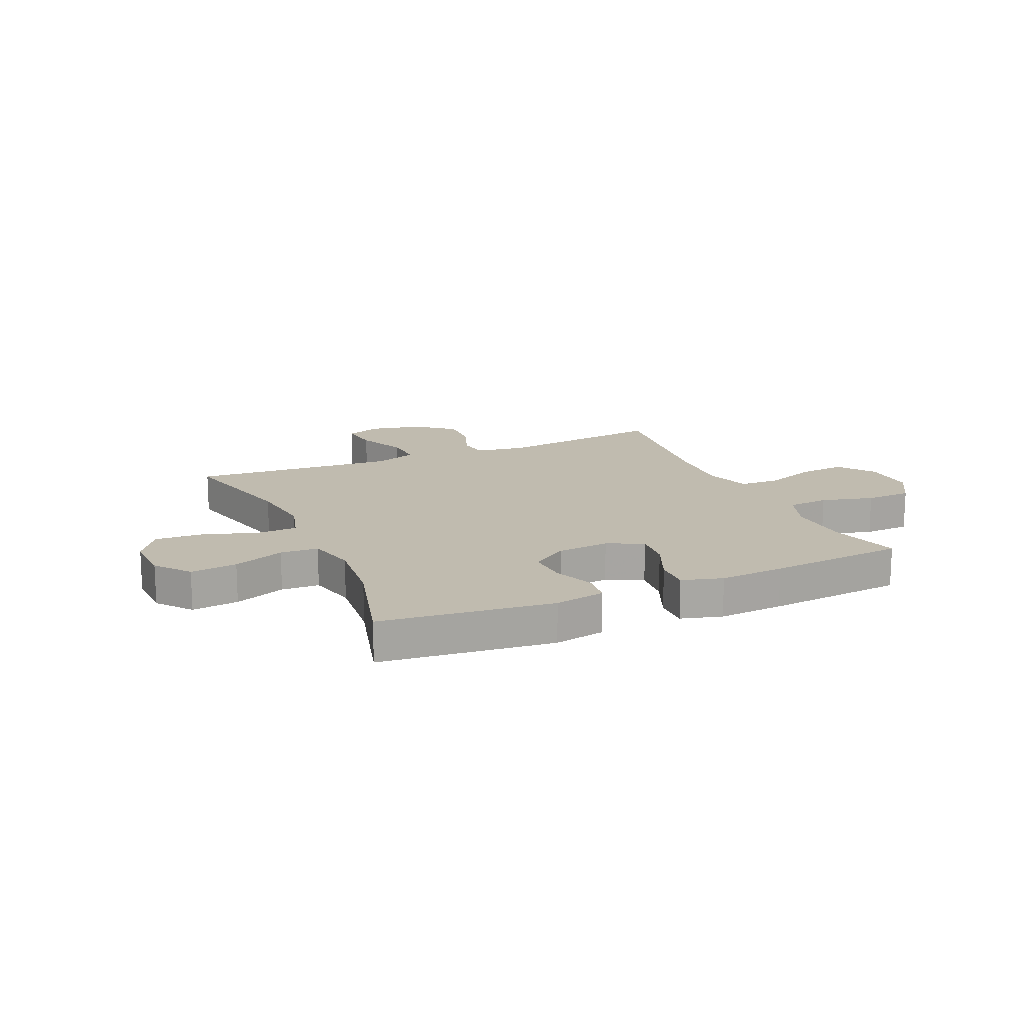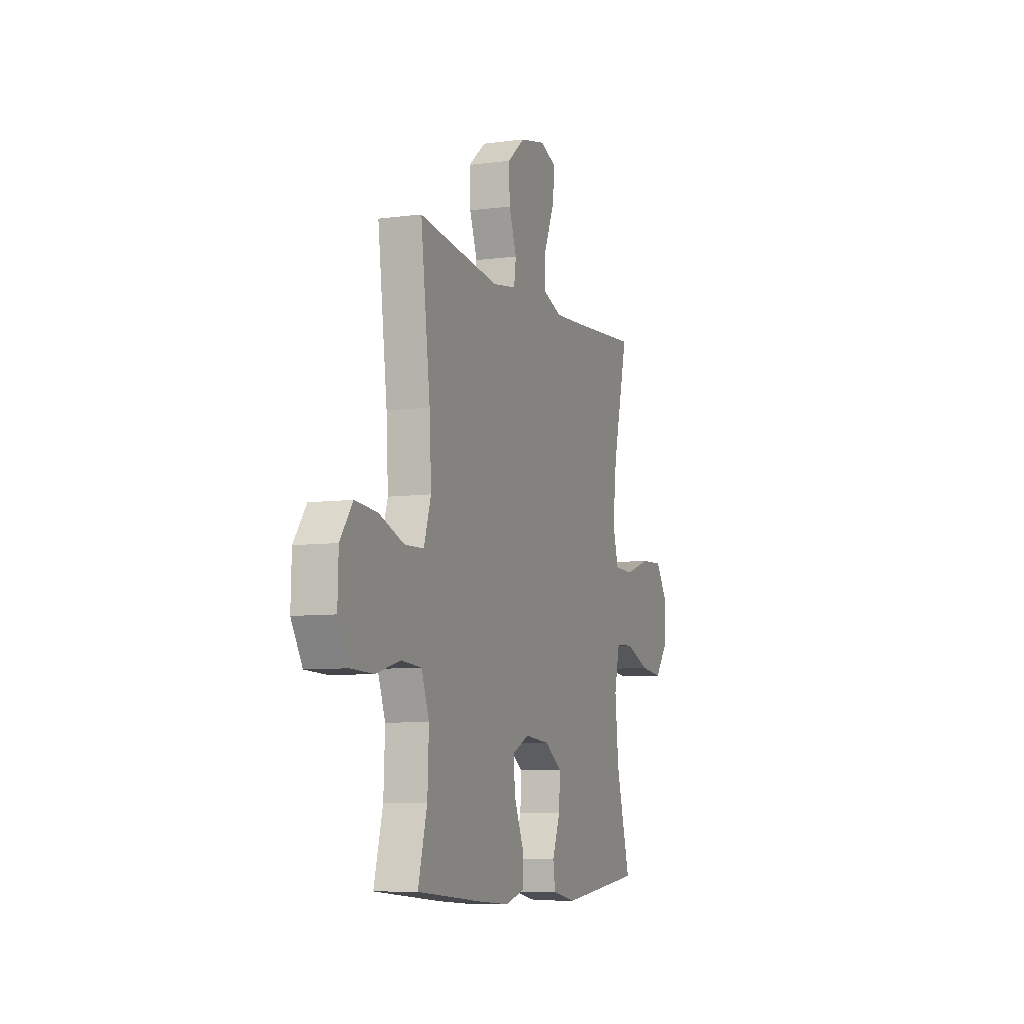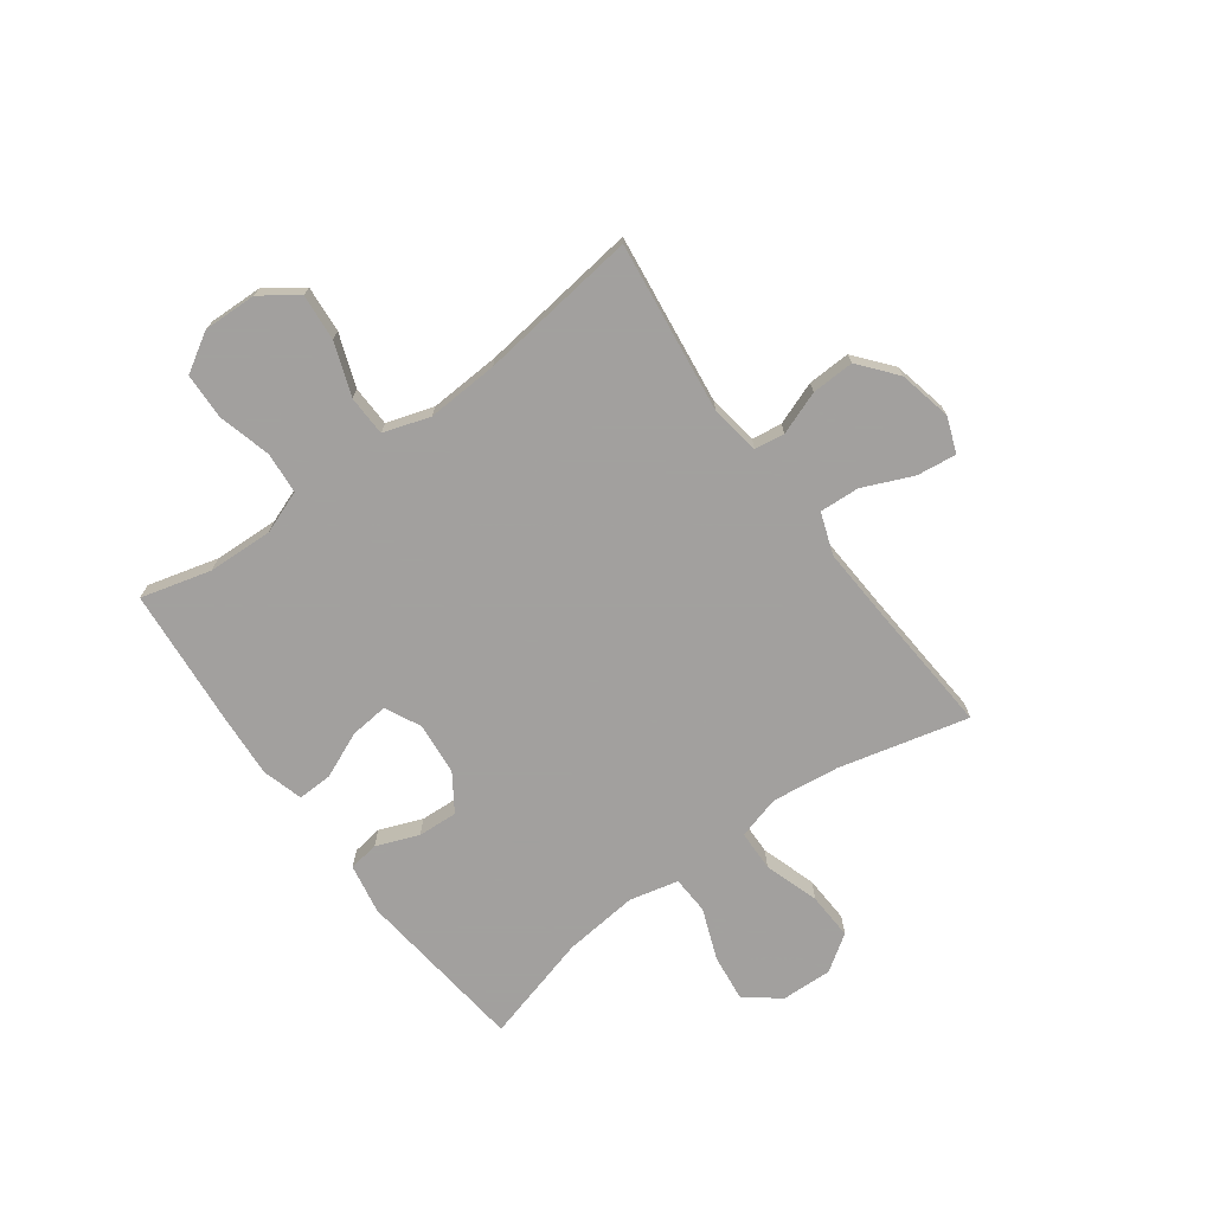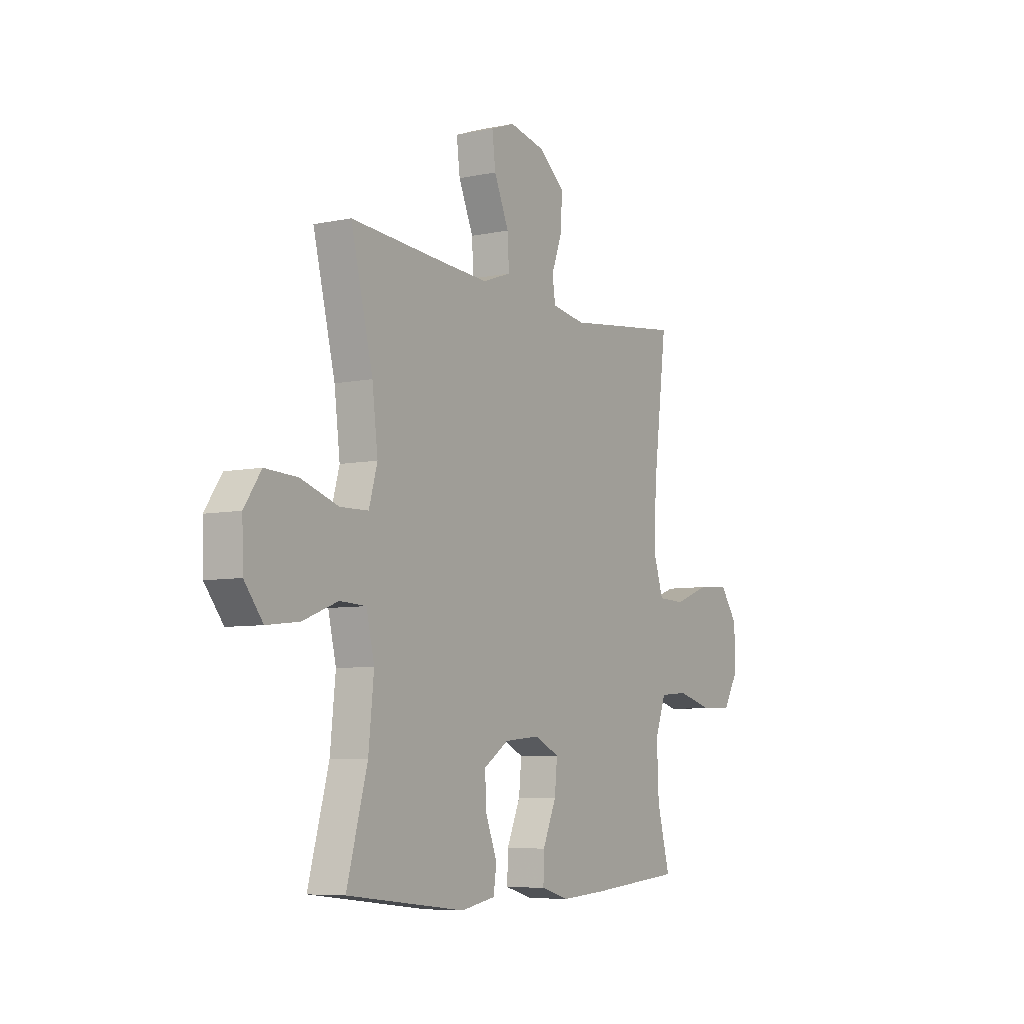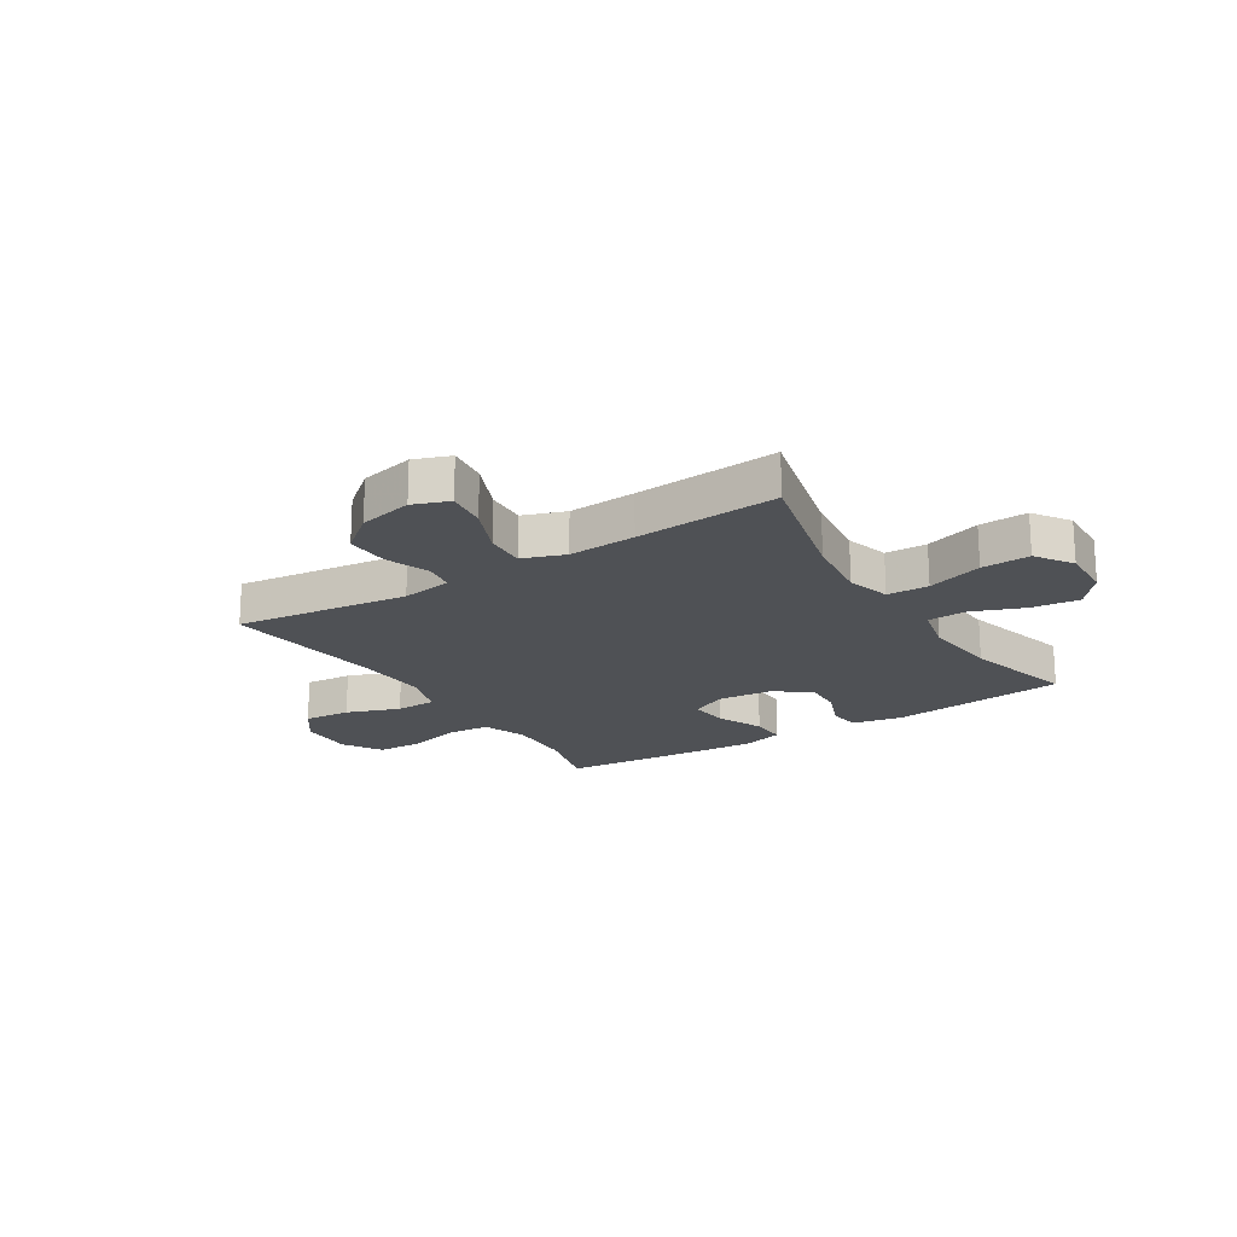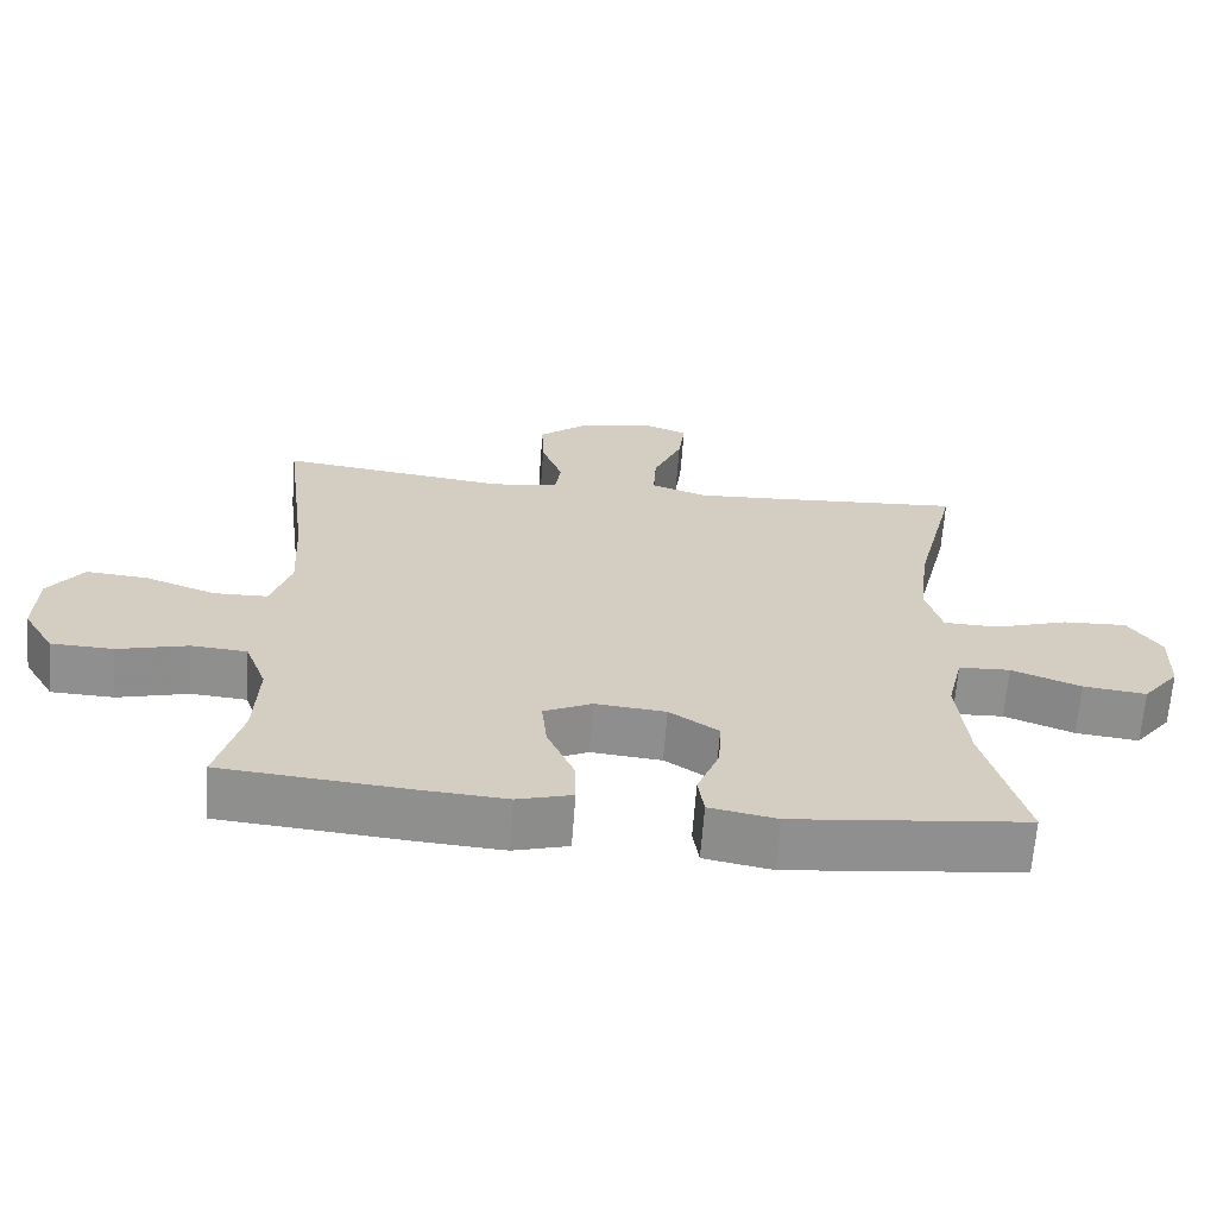
<metadata>
{"format":"obj","ext":"obj","renderer":"f3d","projection":"perspective","resolution":1024,"background":"white","views":[{"elev":15.9,"azim":156.1,"up":"+Y"},{"elev":-7.5,"azim":-69.6,"up":"+Z"},{"elev":-71.9,"azim":-53.7,"up":"+Y"},{"elev":-6.8,"azim":121.5,"up":"+Z"},{"elev":-19.7,"azim":32.3,"up":"+Y"},{"elev":-65.5,"azim":-4.3,"up":"+Z"}]}
</metadata>
<code>
v -0.5 0.07 -0.5
v -0.466 0.07 -0.373
v -0.461 0.07 -0.255
v -0.49 0.07 -0.177
v -0.565 0.07 -0.171
v -0.66 0.07 -0.196
v -0.744 0.07 -0.193
v -0.786 0.07 -0.123
v -0.783 0.07 -0.026
v -0.736 0.07 0.039
v -0.652 0.07 0.032
v -0.557 0.07 -0.003
v -0.484 0.07 -0.001
v -0.457 0.07 0.083
v -0.464 0.07 0.213
v -0.5 0.07 0.5
v -0.191 0.07 0.461
v -0.101 0.07 0.475
v -0.093 0.07 0.529
v -0.122 0.07 0.607
v -0.125 0.07 0.684
v -0.058 0.07 0.739
v 0.038 0.07 0.76
v 0.102 0.07 0.736
v 0.093 0.07 0.664
v 0.054 0.07 0.574
v 0.05 0.07 0.502
v 0.125 0.07 0.475
v 0.245 0.07 0.482
v 0.5 0.07 0.5
v 0.442 0.07 0.265
v 0.427 0.07 0.143
v 0.449 0.07 0.065
v 0.523 0.07 0.063
v 0.622 0.07 0.095
v 0.708 0.07 0.099
v 0.752 0.07 0.034
v 0.749 0.07 -0.059
v 0.7 0.07 -0.121
v 0.615 0.07 -0.111
v 0.522 0.07 -0.075
v 0.453 0.07 -0.078
v 0.432 0.07 -0.167
v 0.446 0.07 -0.303
v 0.5 0.07 -0.5
v 0.187 0.07 -0.535
v 0.096 0.07 -0.518
v 0.088 0.07 -0.463
v 0.118 0.07 -0.386
v 0.122 0.07 -0.314
v 0.056 0.07 -0.27
v -0.039 0.07 -0.261
v -0.104 0.07 -0.292
v -0.097 0.07 -0.362
v -0.061 0.07 -0.445
v -0.059 0.07 -0.509
v -0.133 0.07 -0.53
v -0.251 0.07 -0.522
v -0.5 0 -0.5
v -0.466 0 -0.373
v -0.461 0 -0.255
v -0.49 0 -0.177
v -0.565 0 -0.171
v -0.66 0 -0.196
v -0.744 0 -0.193
v -0.786 0 -0.123
v -0.783 0 -0.026
v -0.736 0 0.039
v -0.652 0 0.032
v -0.557 0 -0.003
v -0.484 0 -0.001
v -0.457 0 0.083
v -0.464 0 0.213
v -0.5 0 0.5
v -0.191 0 0.461
v -0.101 0 0.475
v -0.093 0 0.529
v -0.122 0 0.607
v -0.125 0 0.684
v -0.058 0 0.739
v 0.038 0 0.76
v 0.102 0 0.736
v 0.093 0 0.664
v 0.054 0 0.574
v 0.05 0 0.502
v 0.125 0 0.475
v 0.245 0 0.482
v 0.5 0 0.5
v 0.442 0 0.265
v 0.427 0 0.143
v 0.449 0 0.065
v 0.523 0 0.063
v 0.622 0 0.095
v 0.708 0 0.099
v 0.752 0 0.034
v 0.749 0 -0.059
v 0.7 0 -0.121
v 0.615 0 -0.111
v 0.522 0 -0.075
v 0.453 0 -0.078
v 0.432 0 -0.167
v 0.446 0 -0.303
v 0.5 0 -0.5
v 0.187 0 -0.535
v 0.096 0 -0.518
v 0.088 0 -0.463
v 0.118 0 -0.386
v 0.122 0 -0.314
v 0.056 0 -0.27
v -0.039 0 -0.261
v -0.104 0 -0.292
v -0.097 0 -0.362
v -0.061 0 -0.445
v -0.059 0 -0.509
v -0.133 0 -0.53
v -0.251 0 -0.522
f 58 1 2
f 57 58 2
f 56 57 2
f 55 56 2
f 54 55 2
f 53 54 2 3
f 52 53 3 4
f 51 52 4
f 47 48 49
f 46 47 49
f 45 46 49
f 44 45 49
f 43 44 49 50
f 42 43 50 51
f 39 40 41
f 38 39 41
f 37 38 41
f 36 37 41
f 35 36 41
f 34 35 41
f 33 34 41 42
f 42 51 4
f 33 42 4
f 32 33 4
f 29 30 31
f 32 4 5
f 31 32 5
f 29 31 5
f 28 29 5
f 24 25 26
f 23 24 26
f 22 23 26
f 21 22 26
f 20 21 26
f 19 20 26
f 18 19 26 27
f 15 16 17
f 14 15 17 18
f 18 27 28
f 14 18 28
f 13 14 28
f 10 11 12
f 9 10 12
f 8 9 12 13
f 6 7 8 13
f 5 6 13 28
f 60 59 116
f 60 116 115
f 60 115 114
f 60 114 113
f 60 113 112
f 61 60 112 111
f 62 61 111 110
f 62 110 109
f 107 106 105
f 107 105 104
f 107 104 103
f 107 103 102
f 108 107 102 101
f 109 108 101 100
f 99 98 97
f 99 97 96
f 99 96 95
f 99 95 94
f 99 94 93
f 99 93 92
f 100 99 92 91
f 62 109 100
f 62 100 91
f 62 91 90
f 89 88 87
f 63 62 90
f 63 90 89
f 63 89 87
f 63 87 86
f 84 83 82
f 84 82 81
f 84 81 80
f 84 80 79
f 84 79 78
f 84 78 77
f 85 84 77 76
f 75 74 73
f 76 75 73 72
f 86 85 76
f 86 76 72
f 86 72 71
f 70 69 68
f 70 68 67
f 71 70 67 66
f 71 66 65 64
f 86 71 64 63
f 1 59 60 2
f 2 60 61 3
f 3 61 62 4
f 4 62 63 5
f 5 63 64 6
f 6 64 65 7
f 7 65 66 8
f 8 66 67 9
f 9 67 68 10
f 10 68 69 11
f 11 69 70 12
f 12 70 71 13
f 13 71 72 14
f 14 72 73 15
f 15 73 74 16
f 16 74 75 17
f 17 75 76 18
f 18 76 77 19
f 19 77 78 20
f 20 78 79 21
f 21 79 80 22
f 22 80 81 23
f 23 81 82 24
f 24 82 83 25
f 25 83 84 26
f 26 84 85 27
f 27 85 86 28
f 28 86 87 29
f 29 87 88 30
f 30 88 89 31
f 31 89 90 32
f 32 90 91 33
f 33 91 92 34
f 34 92 93 35
f 35 93 94 36
f 36 94 95 37
f 37 95 96 38
f 38 96 97 39
f 39 97 98 40
f 40 98 99 41
f 41 99 100 42
f 42 100 101 43
f 43 101 102 44
f 44 102 103 45
f 45 103 104 46
f 46 104 105 47
f 47 105 106 48
f 48 106 107 49
f 49 107 108 50
f 50 108 109 51
f 51 109 110 52
f 52 110 111 53
f 53 111 112 54
f 54 112 113 55
f 55 113 114 56
f 56 114 115 57
f 57 115 116 58
f 58 116 59 1

</code>
